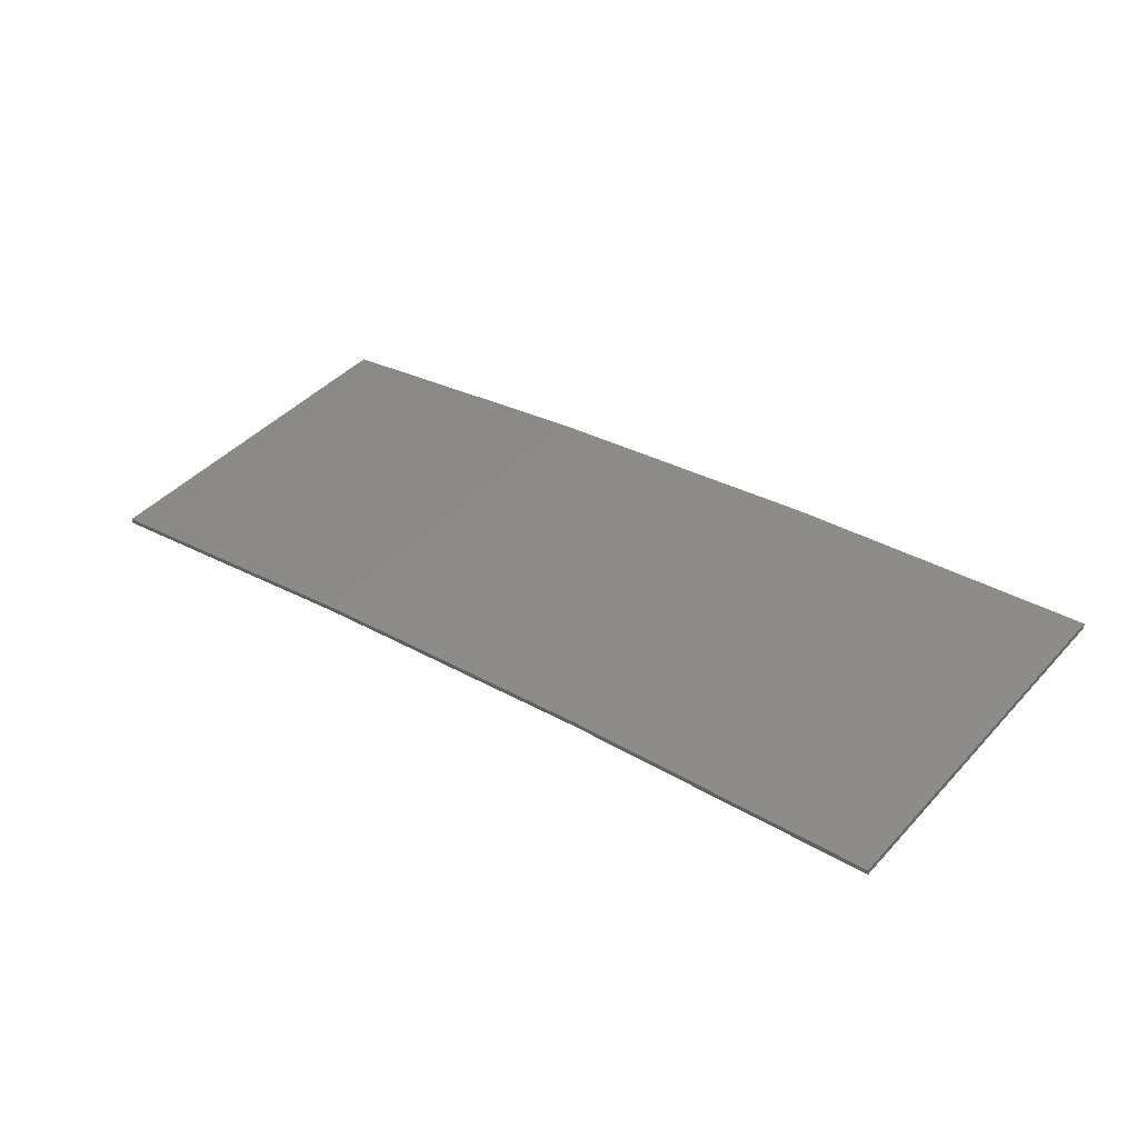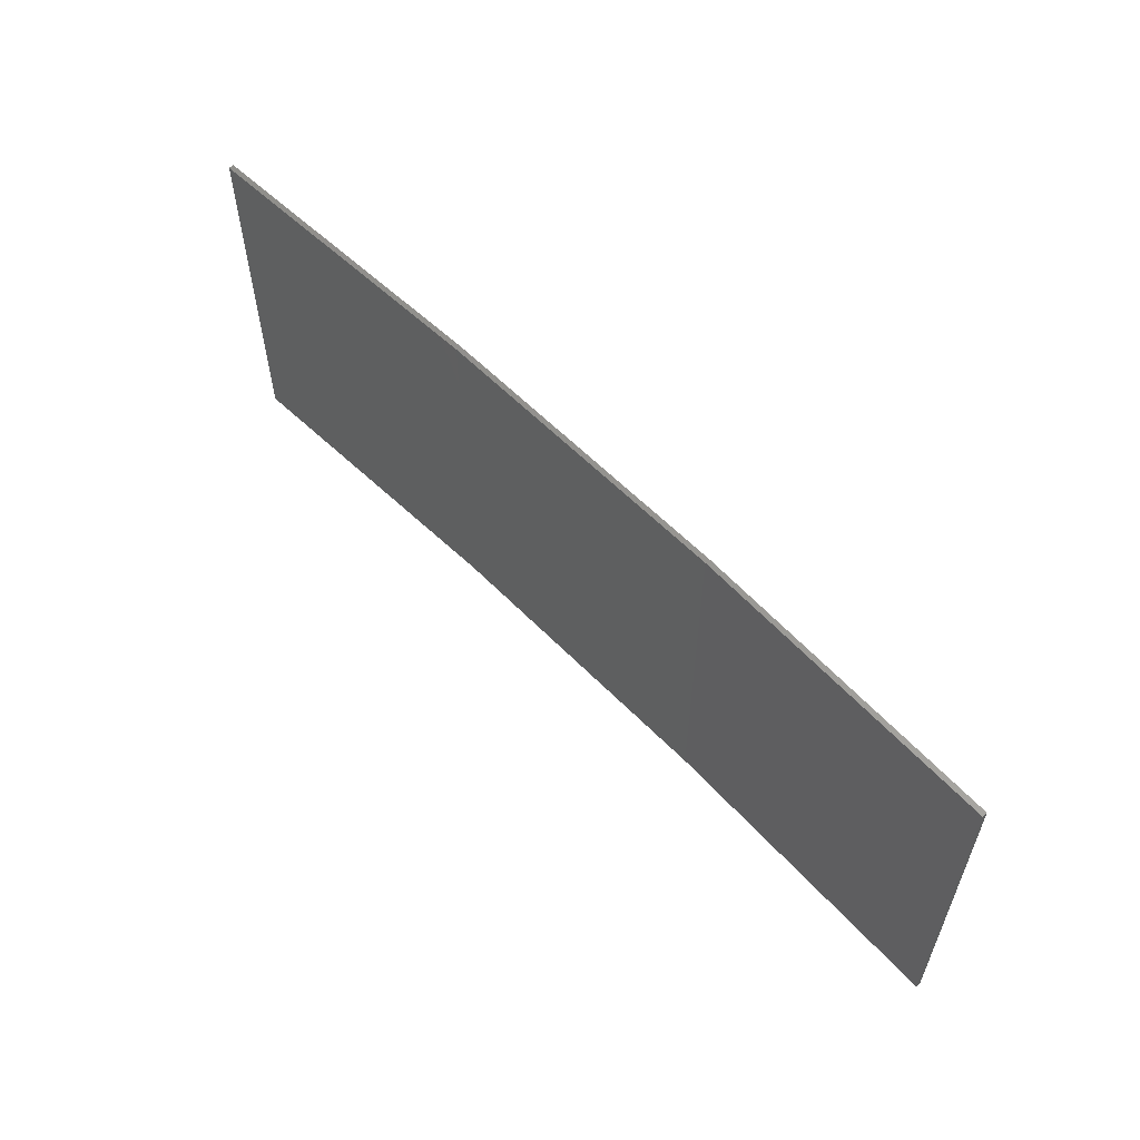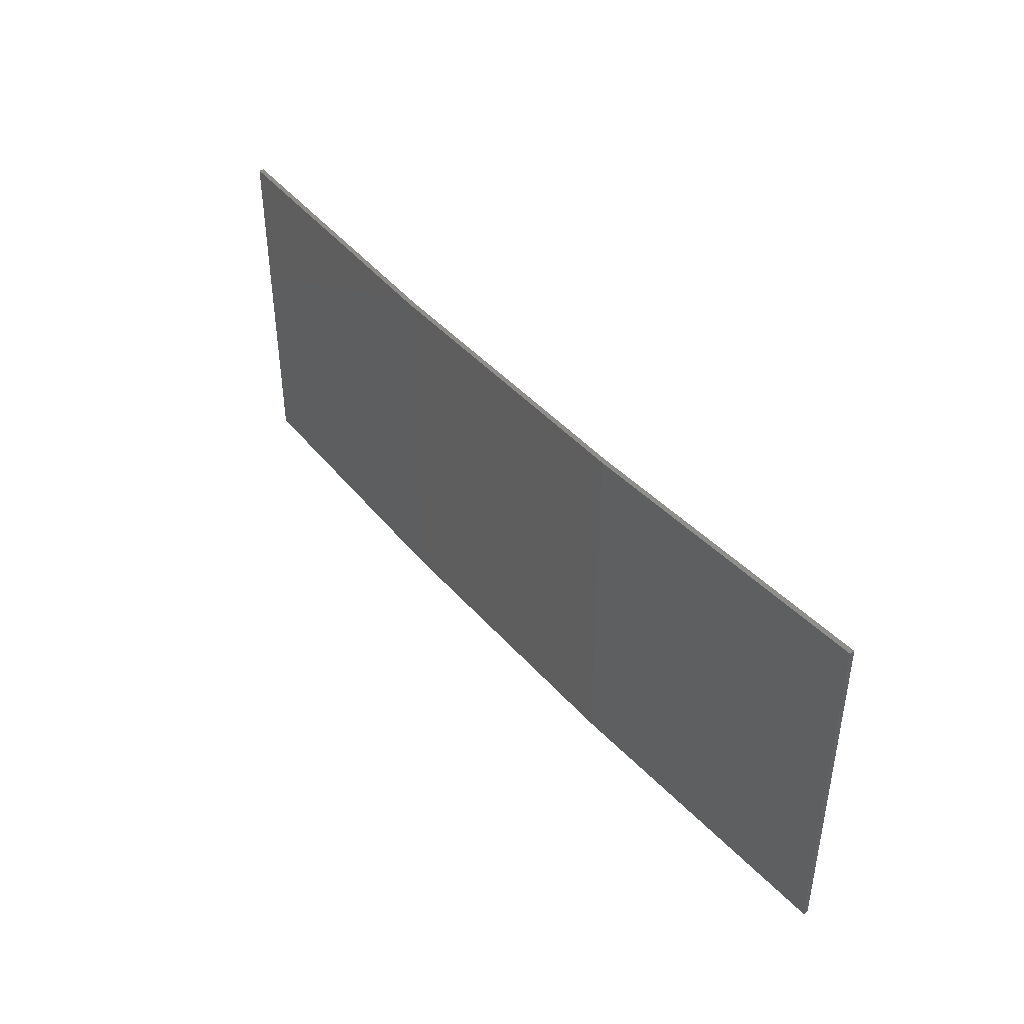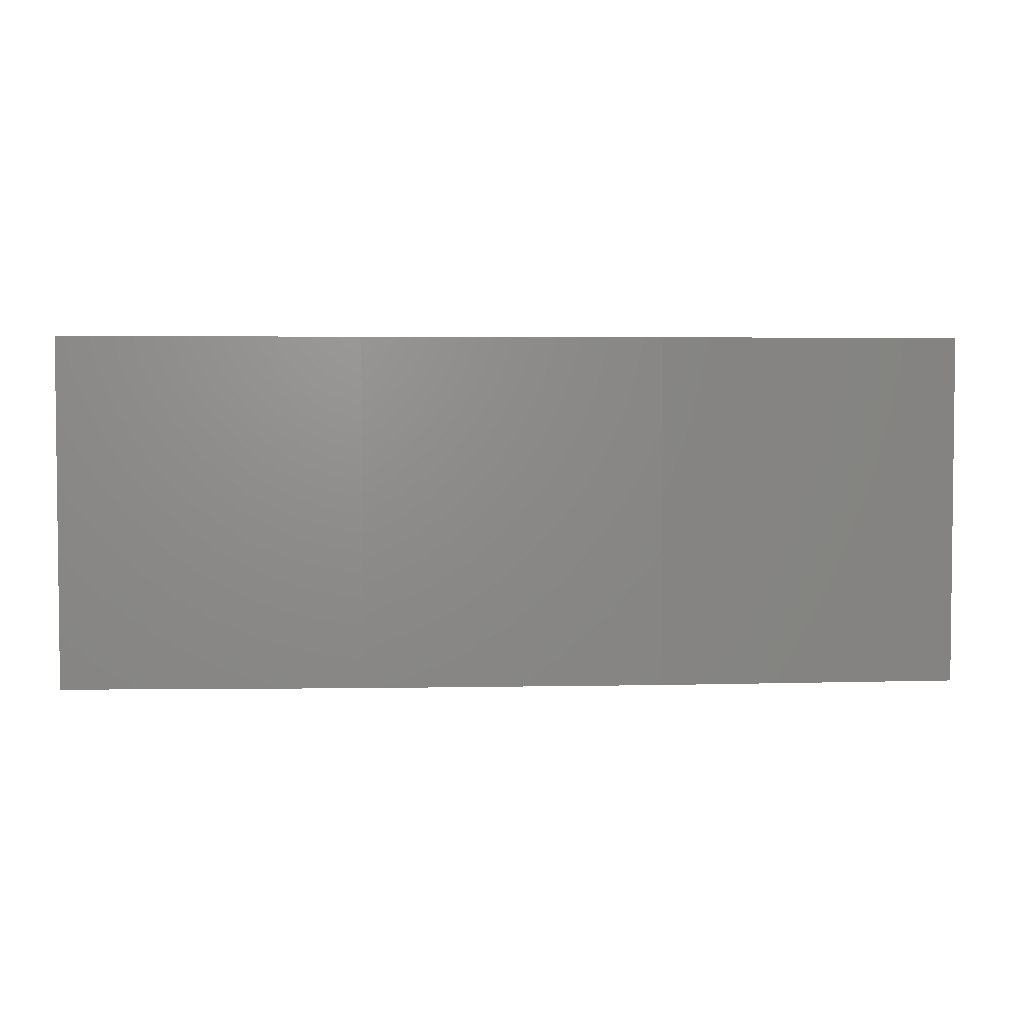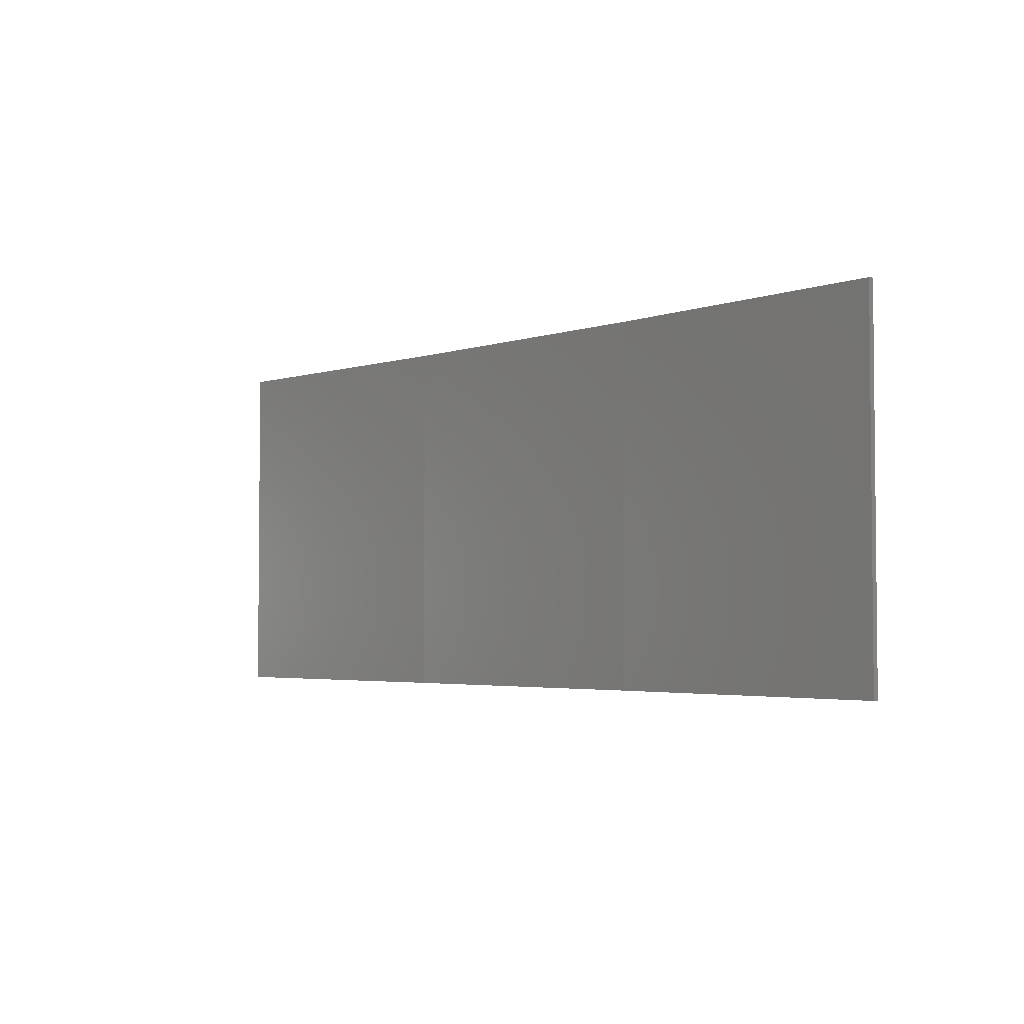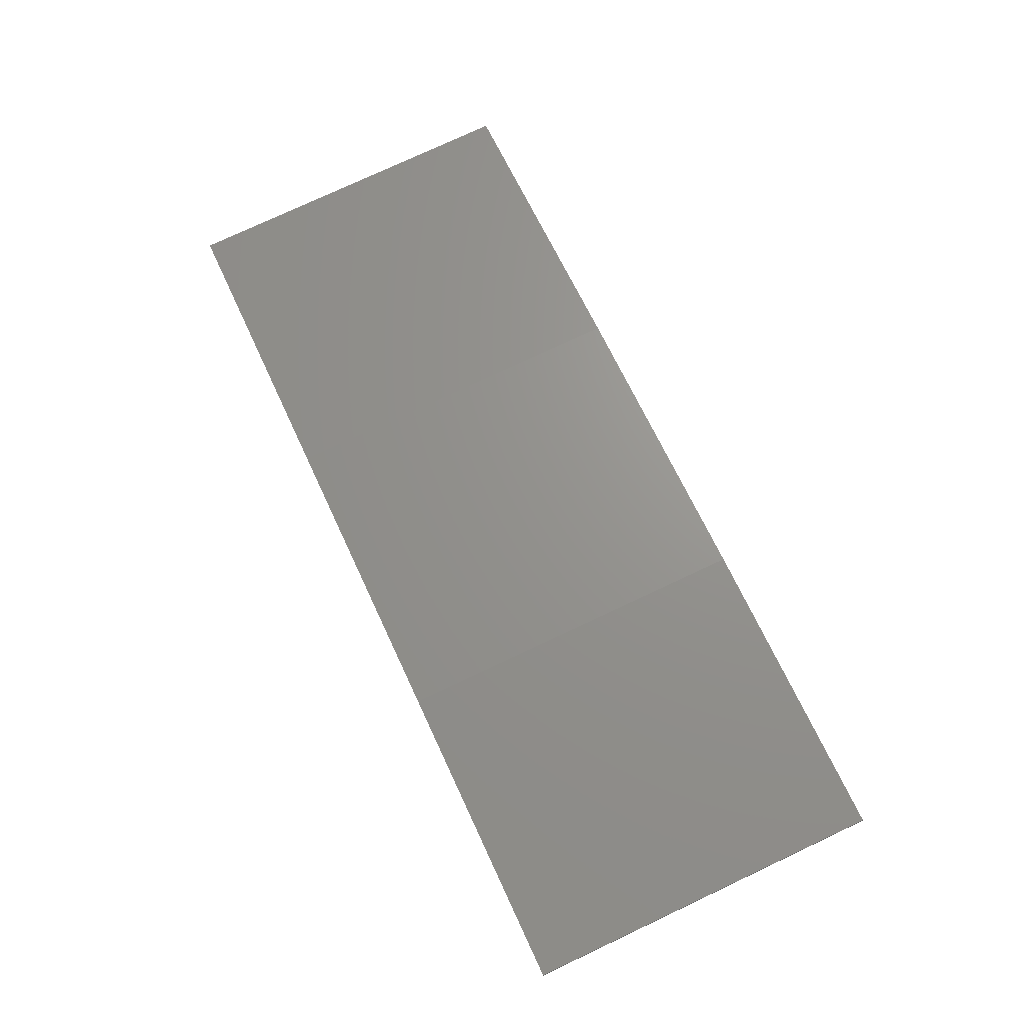
<metadata>
{"format":"stl","ext":"stl","renderer":"f3d","projection":"perspective","resolution":1024,"background":"white","views":[{"elev":43.8,"azim":-140.8,"up":"+Y"},{"elev":57.8,"azim":37.5,"up":"+Z"},{"elev":42.3,"azim":-136.1,"up":"+Z"},{"elev":3.6,"azim":167.2,"up":"+Z"},{"elev":-3.4,"azim":39.6,"up":"+Z"},{"elev":77.4,"azim":-115.1,"up":"+Y"}]}
</metadata>
<code>
# stl→obj: 16 verts, 28 faces
v 9.877 3.851 7.843
v 9.877 3.851 11.41
v 12.92 3.477 11.41
v 12.92 3.477 7.843
v 15.95 2.999 11.41
v 15.95 2.999 7.843
v 18.96 2.419 11.41
v 18.96 2.419 7.843
v 18.95 2.37 7.843
v 18.95 2.37 11.41
v 9.872 3.801 11.41
v 9.872 3.801 7.843
v 12.91 3.427 11.41
v 12.91 3.427 7.843
v 15.94 2.95 11.41
v 15.94 2.95 7.843
f 1 2 3
f 4 3 5
f 4 1 3
f 6 5 7
f 6 4 5
f 8 6 7
f 9 8 7
f 9 7 10
f 11 12 13
f 13 14 15
f 12 14 13
f 15 16 10
f 14 16 15
f 16 9 10
f 1 12 11
f 1 11 2
f 16 6 9
f 9 6 8
f 14 4 16
f 16 4 6
f 12 1 14
f 14 1 4
f 5 15 10
f 5 10 7
f 3 13 15
f 3 15 5
f 2 11 13
f 2 13 3

</code>
